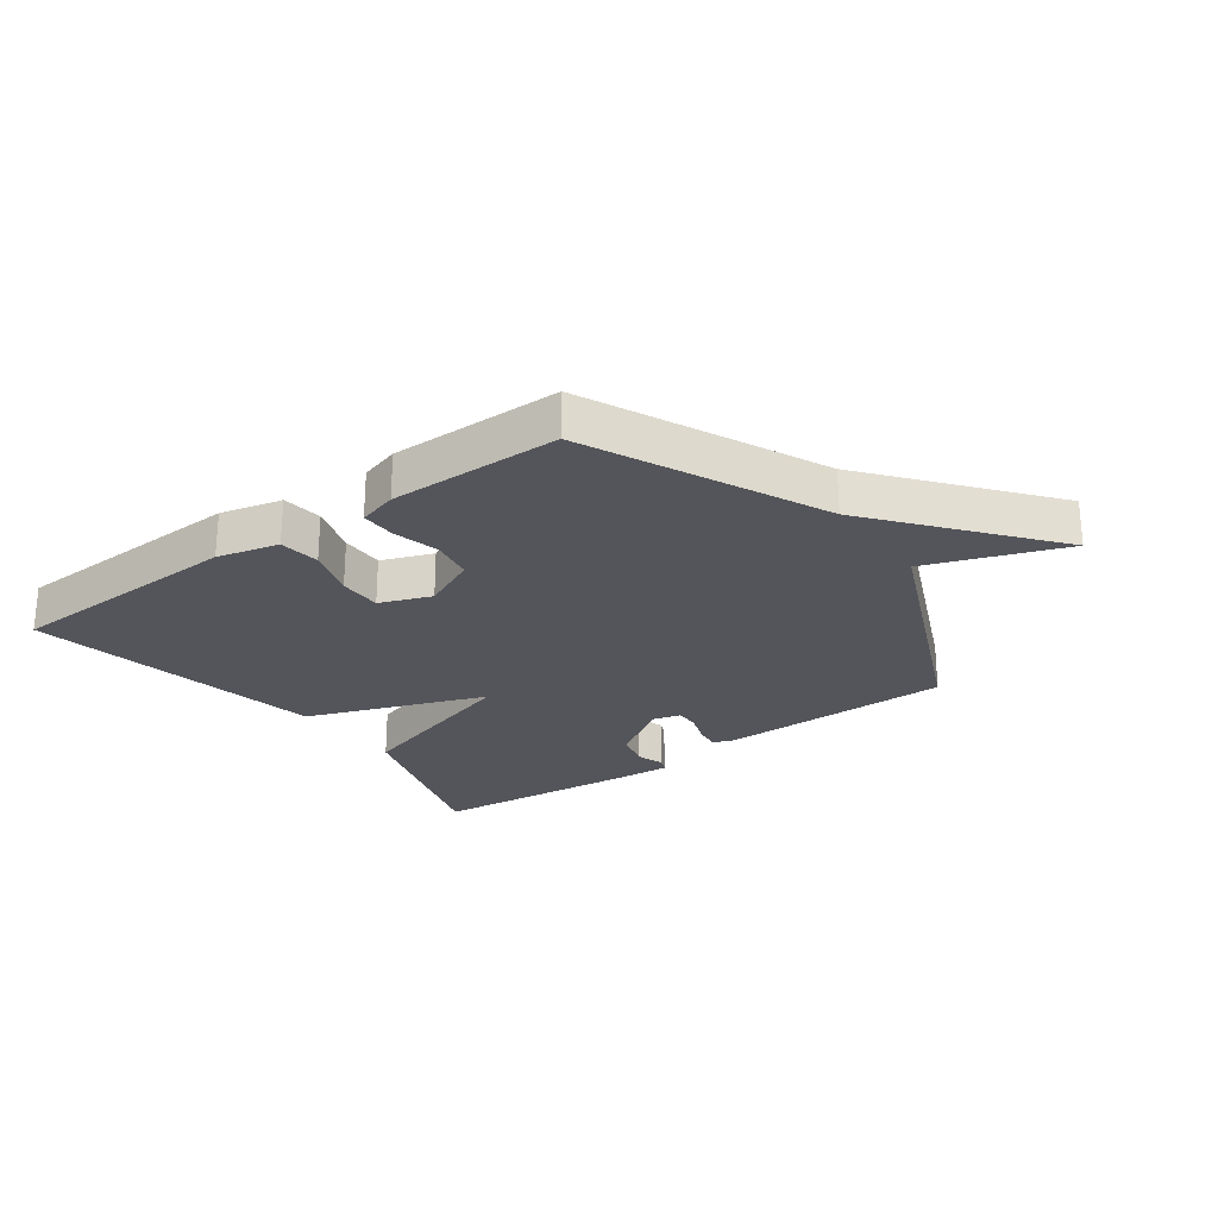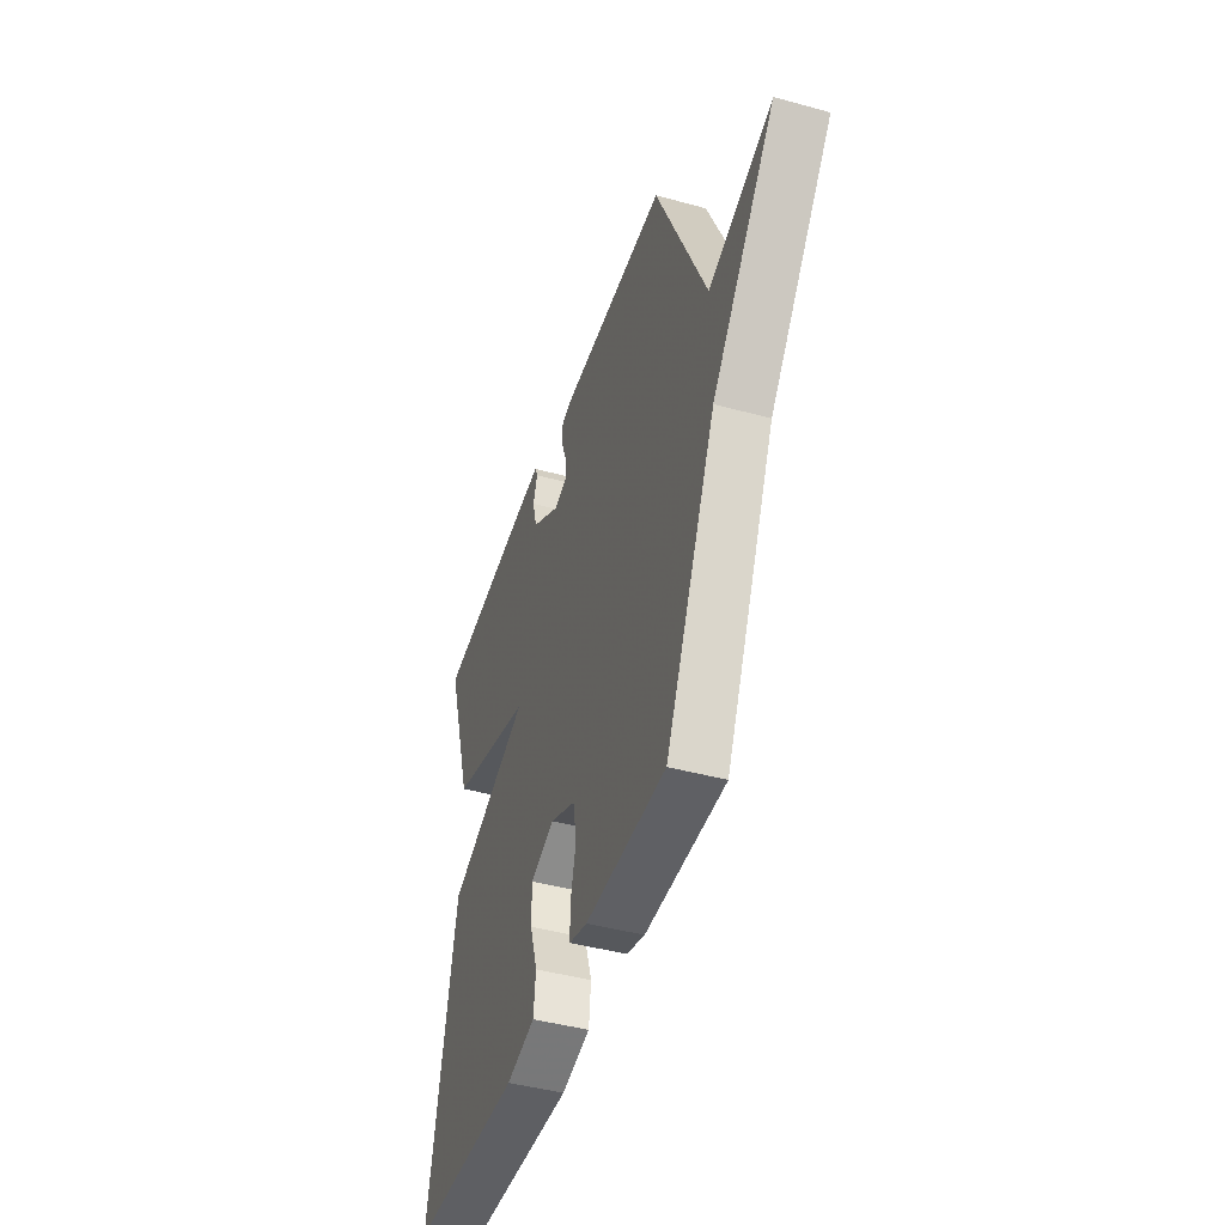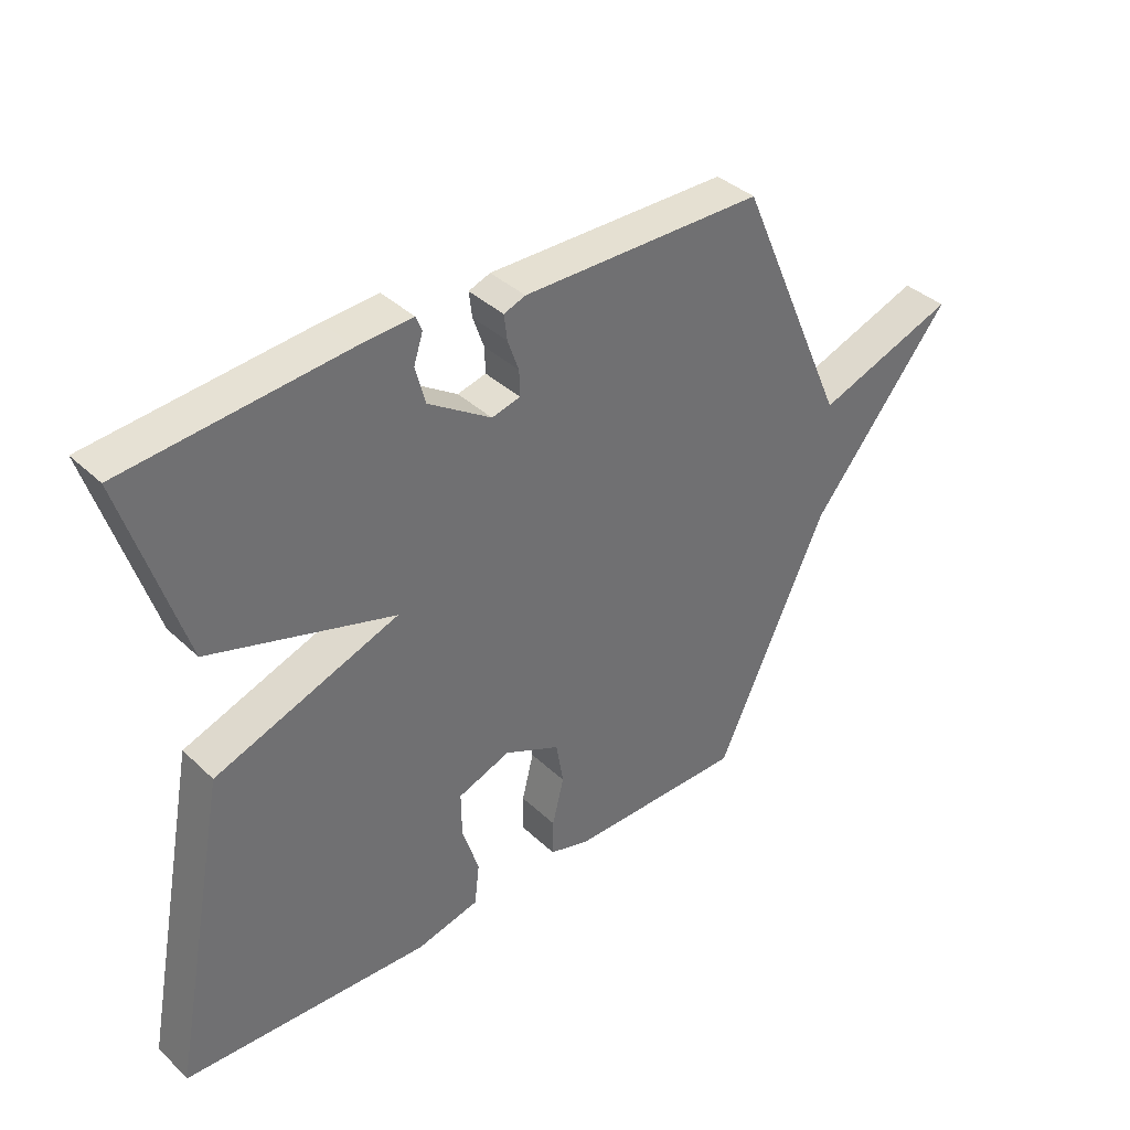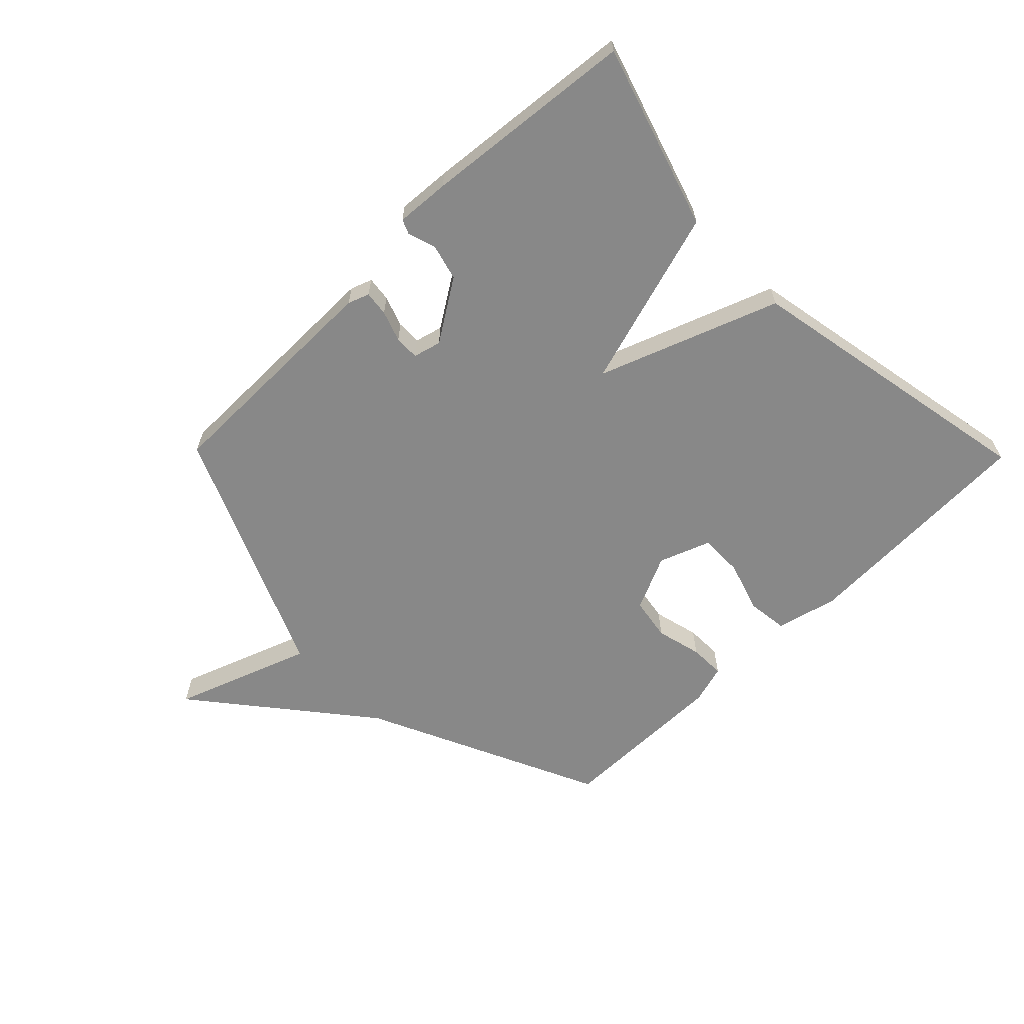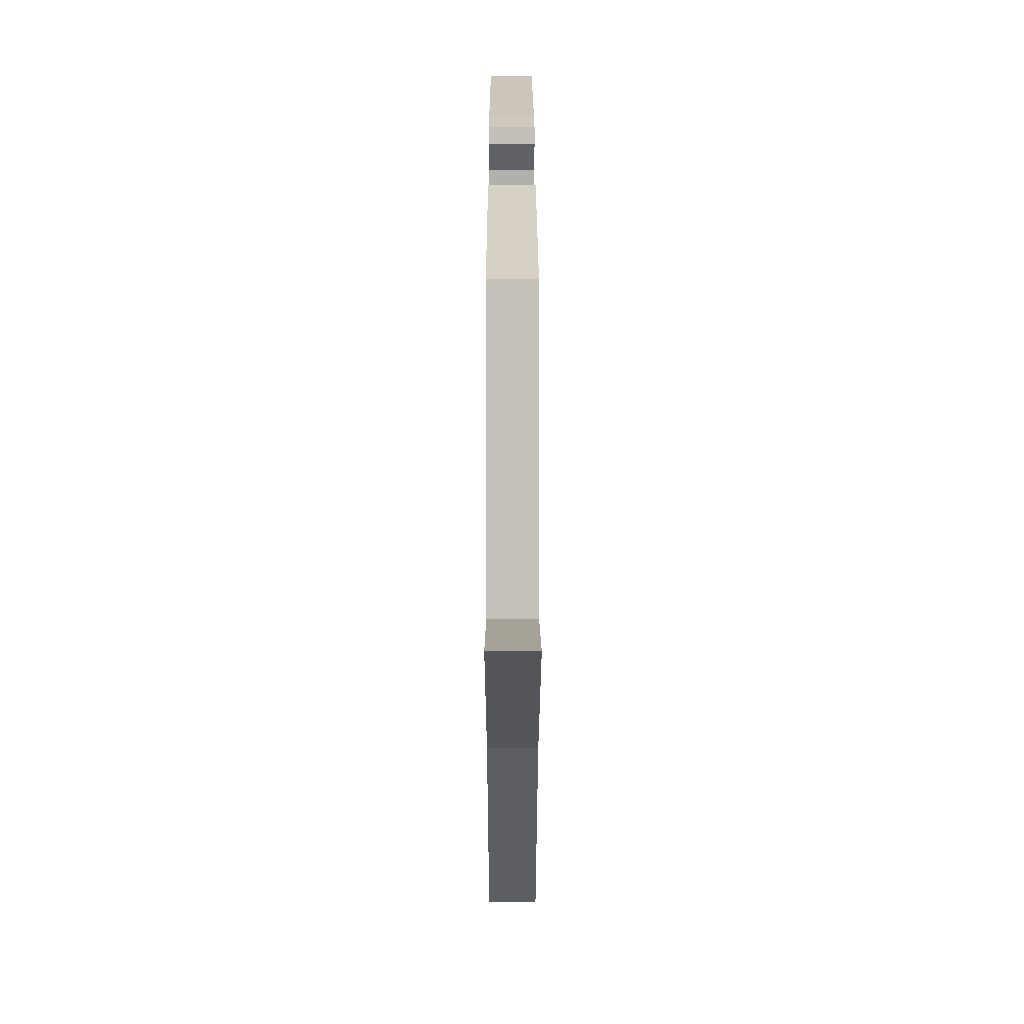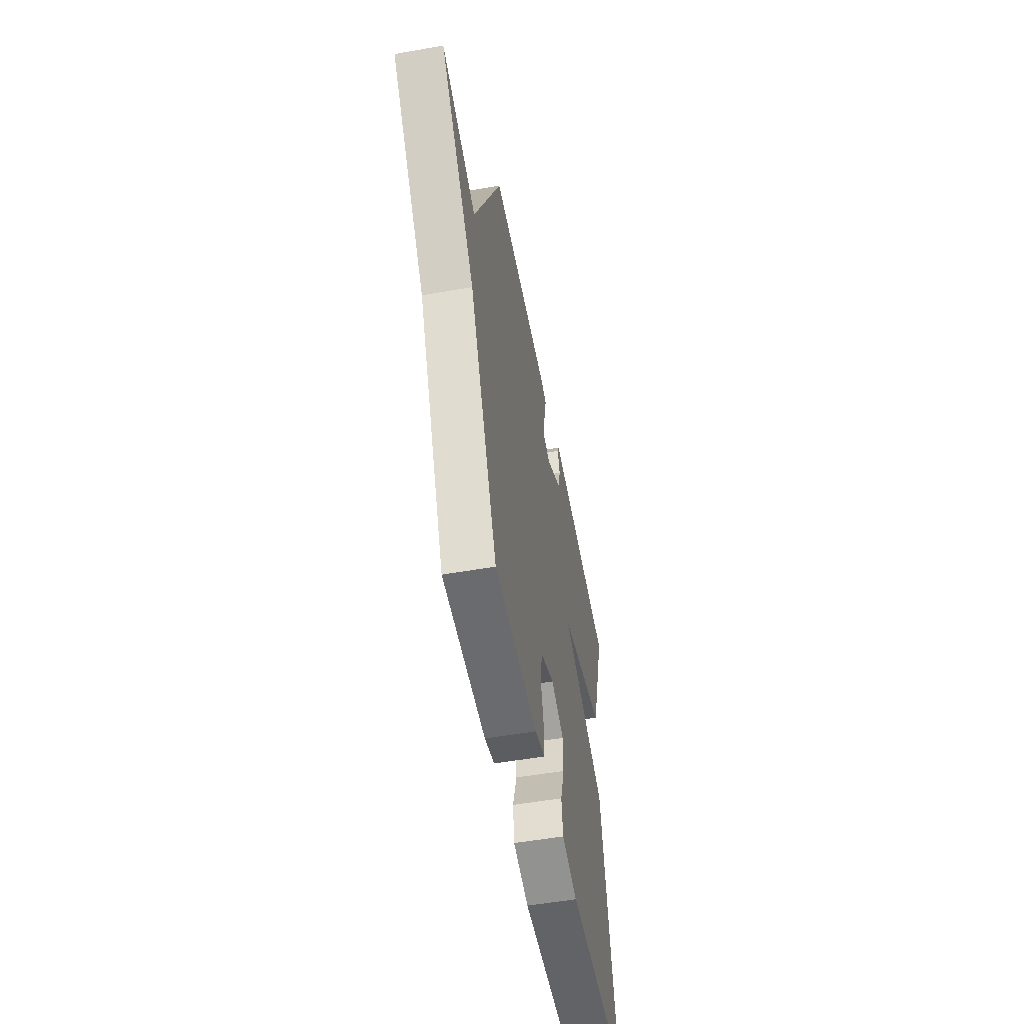
<metadata>
{"format":"obj","ext":"obj","renderer":"f3d","projection":"perspective","resolution":1024,"background":"white","views":[{"elev":-25.0,"azim":-144.0,"up":"+Y"},{"elev":-44.0,"azim":-107.9,"up":"+Z"},{"elev":37.8,"azim":139.8,"up":"+Z"},{"elev":-62.7,"azim":44.4,"up":"+Y"},{"elev":26.3,"azim":-90.1,"up":"+Z"},{"elev":-53.1,"azim":-79.3,"up":"+Z"}]}
</metadata>
<code>
v -0.5 0.07 -0.5
v -0.68 0.07 -0.111
v -0.907 0.07 0.171
v -0.68 0.07 0.089
v -0.5 0.07 0.5
v -0.11 0.07 0.502
v -0.075 0.07 0.489
v -0.08 0.07 0.448
v -0.098 0.07 0.397
v -0.099 0.07 0.356
v -0.053 0.07 0.344
v 0.049 0.07 0.41
v 0.065 0.07 0.47
v 0.05 0.07 0.516
v 0.06 0.07 0.54
v 0.149 0.07 0.534
v 0.5 0.07 0.5
v 0.405 0.07 0.197
v 0.108 0.07 0.107
v 0.405 0.07 -0.003
v 0.5 0.07 -0.5
v 0.1 0.07 -0.516
v -0.002 0.07 -0.491
v -0.01 0.07 -0.423
v 0.017 0.07 -0.339
v 0.018 0.07 -0.267
v -0.067 0.07 -0.235
v -0.158 0.07 -0.277
v -0.17 0.07 -0.348
v -0.151 0.07 -0.424
v -0.15 0.07 -0.483
v -0.215 0.07 -0.502
v -0.5 0 -0.5
v -0.68 0 -0.111
v -0.907 0 0.171
v -0.68 0 0.089
v -0.5 0 0.5
v -0.11 0 0.502
v -0.075 0 0.489
v -0.08 0 0.448
v -0.098 0 0.397
v -0.099 0 0.356
v -0.053 0 0.344
v 0.049 0 0.41
v 0.065 0 0.47
v 0.05 0 0.516
v 0.06 0 0.54
v 0.149 0 0.534
v 0.5 0 0.5
v 0.405 0 0.197
v 0.108 0 0.107
v 0.405 0 -0.003
v 0.5 0 -0.5
v 0.1 0 -0.516
v -0.002 0 -0.491
v -0.01 0 -0.423
v 0.017 0 -0.339
v 0.018 0 -0.267
v -0.067 0 -0.235
v -0.158 0 -0.277
v -0.17 0 -0.348
v -0.151 0 -0.424
v -0.15 0 -0.483
v -0.215 0 -0.502
f 32 1 2
f 31 32 2
f 30 31 2
f 29 30 2
f 2 3 4
f 29 2 4
f 28 29 4
f 4 5 6
f 28 4 6
f 27 28 6
f 23 24 25
f 22 23 25
f 21 22 25
f 20 21 25
f 19 20 25 26
f 17 18 19
f 16 17 19
f 15 16 19
f 13 14 15
f 13 15 19
f 19 26 27
f 13 19 27
f 12 13 27
f 6 7 8 9
f 6 9 10
f 27 6 10
f 11 12 27
f 10 11 27
f 34 33 64
f 34 64 63
f 34 63 62
f 34 62 61
f 36 35 34
f 36 34 61
f 36 61 60
f 38 37 36
f 38 36 60
f 38 60 59
f 57 56 55
f 57 55 54
f 57 54 53
f 57 53 52
f 58 57 52 51
f 51 50 49
f 51 49 48
f 51 48 47
f 47 46 45
f 51 47 45
f 59 58 51
f 59 51 45
f 59 45 44
f 41 40 39 38
f 42 41 38
f 42 38 59
f 59 44 43
f 59 43 42
f 1 33 34 2
f 2 34 35 3
f 3 35 36 4
f 4 36 37 5
f 5 37 38 6
f 6 38 39 7
f 7 39 40 8
f 8 40 41 9
f 9 41 42 10
f 10 42 43 11
f 11 43 44 12
f 12 44 45 13
f 13 45 46 14
f 14 46 47 15
f 15 47 48 16
f 16 48 49 17
f 17 49 50 18
f 18 50 51 19
f 19 51 52 20
f 20 52 53 21
f 21 53 54 22
f 22 54 55 23
f 23 55 56 24
f 24 56 57 25
f 25 57 58 26
f 26 58 59 27
f 27 59 60 28
f 28 60 61 29
f 29 61 62 30
f 30 62 63 31
f 31 63 64 32
f 32 64 33 1

</code>
